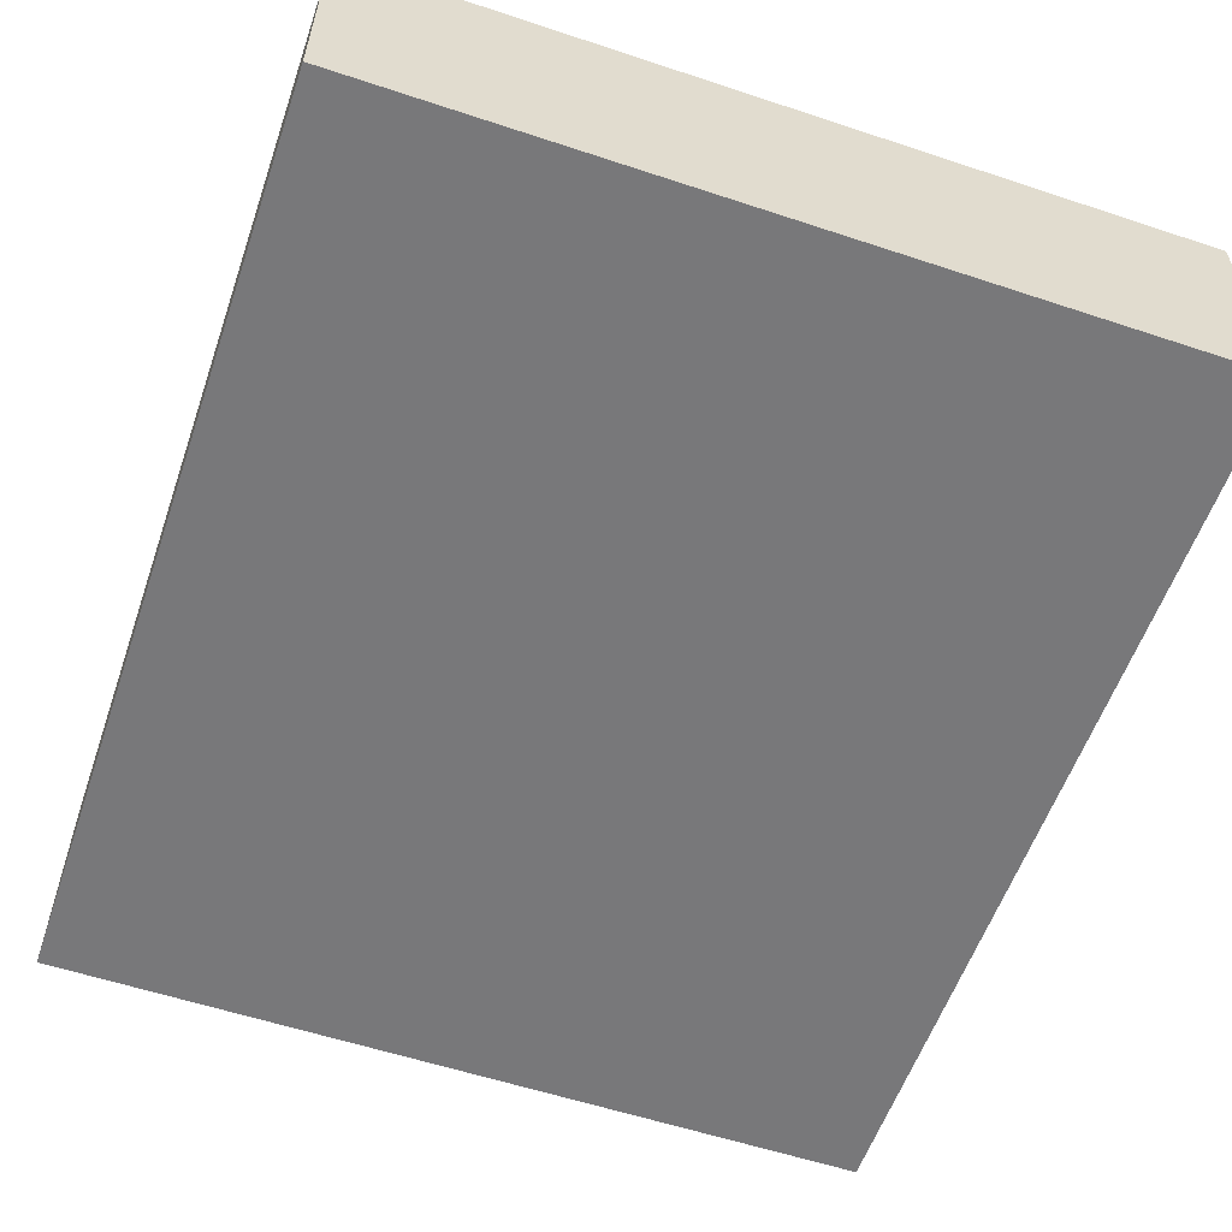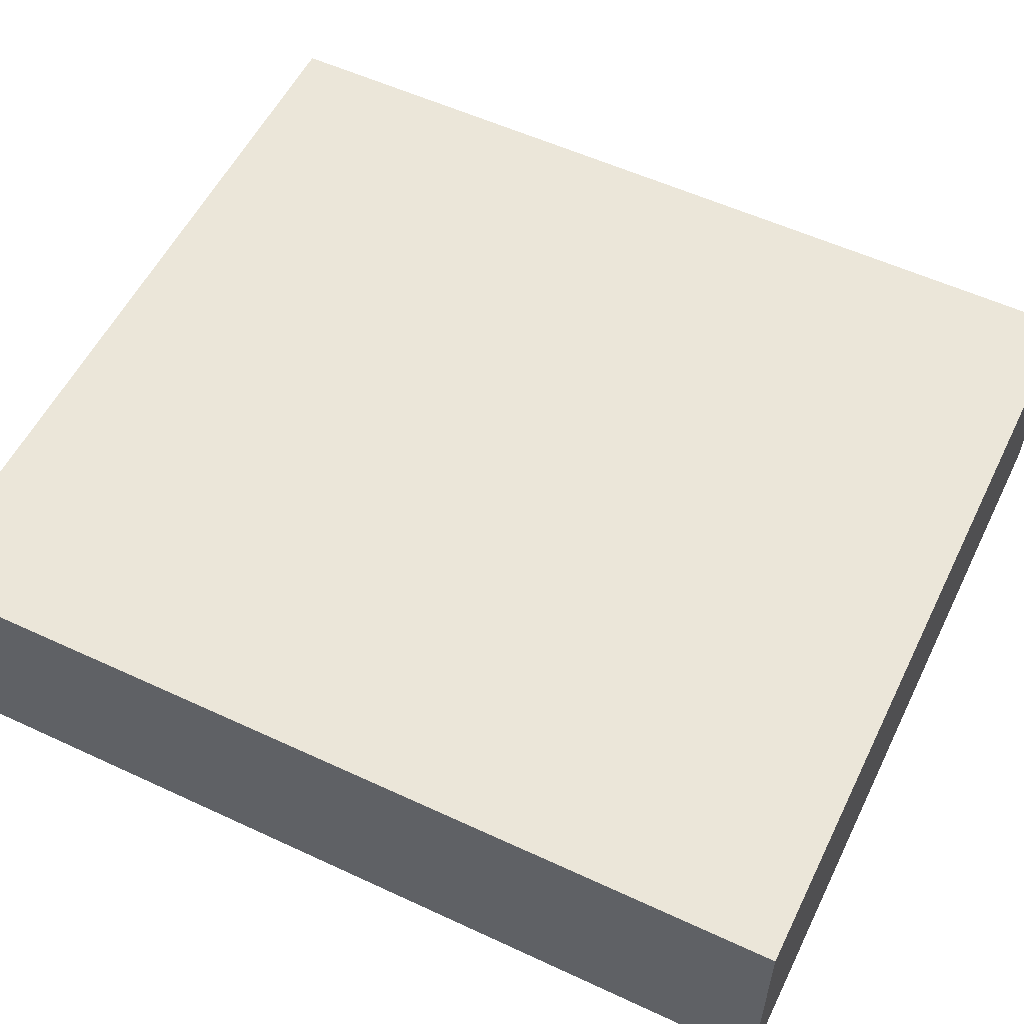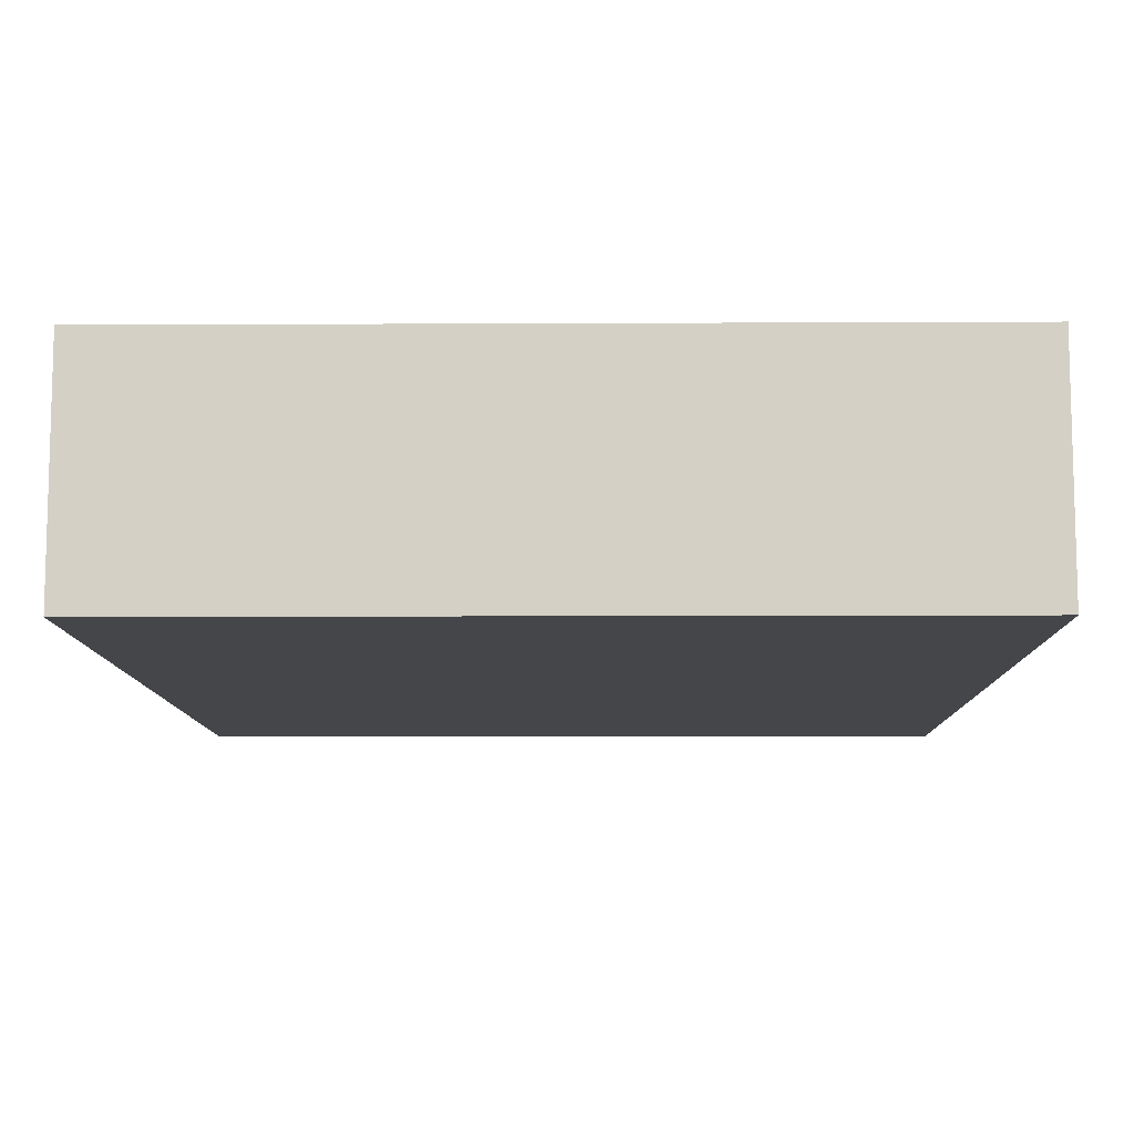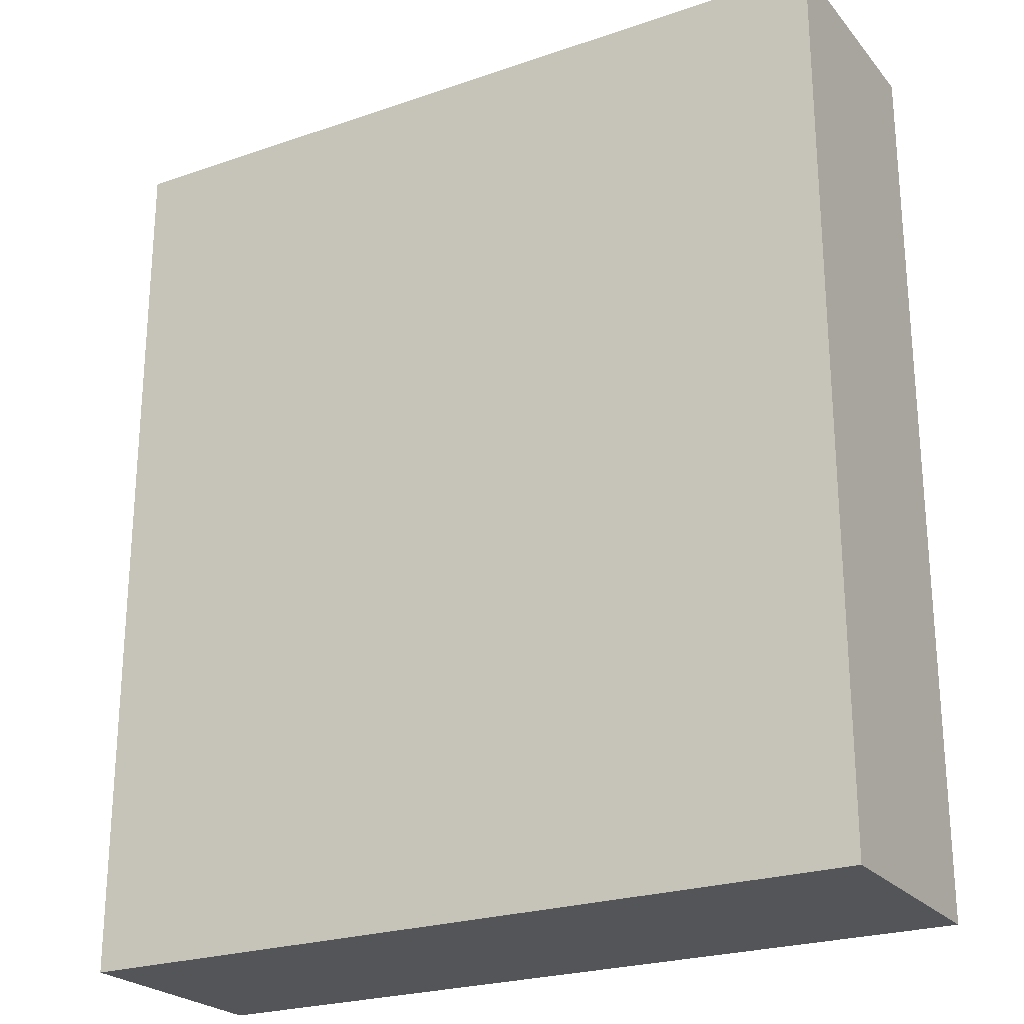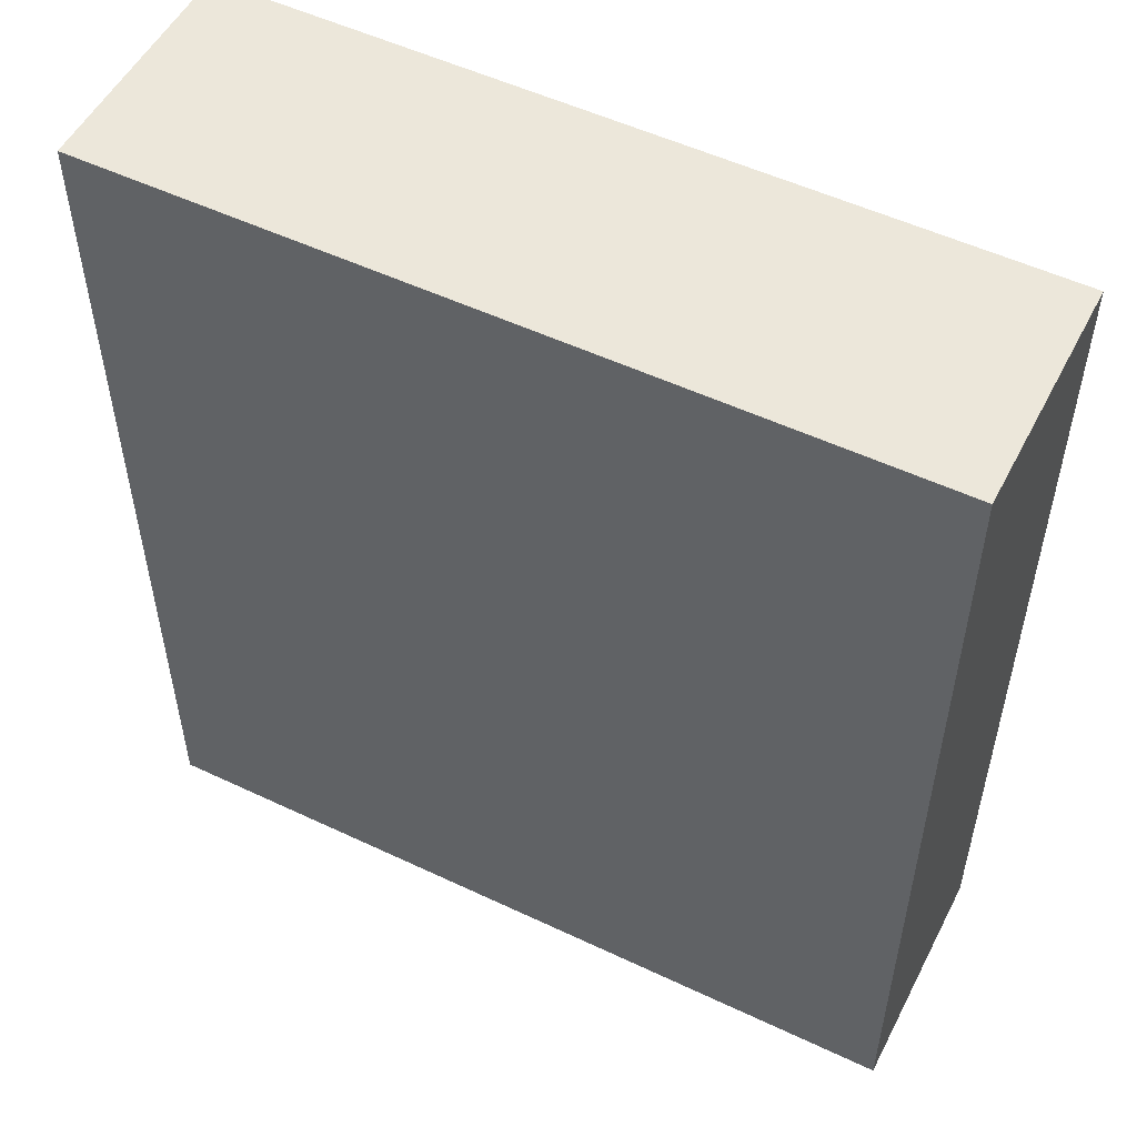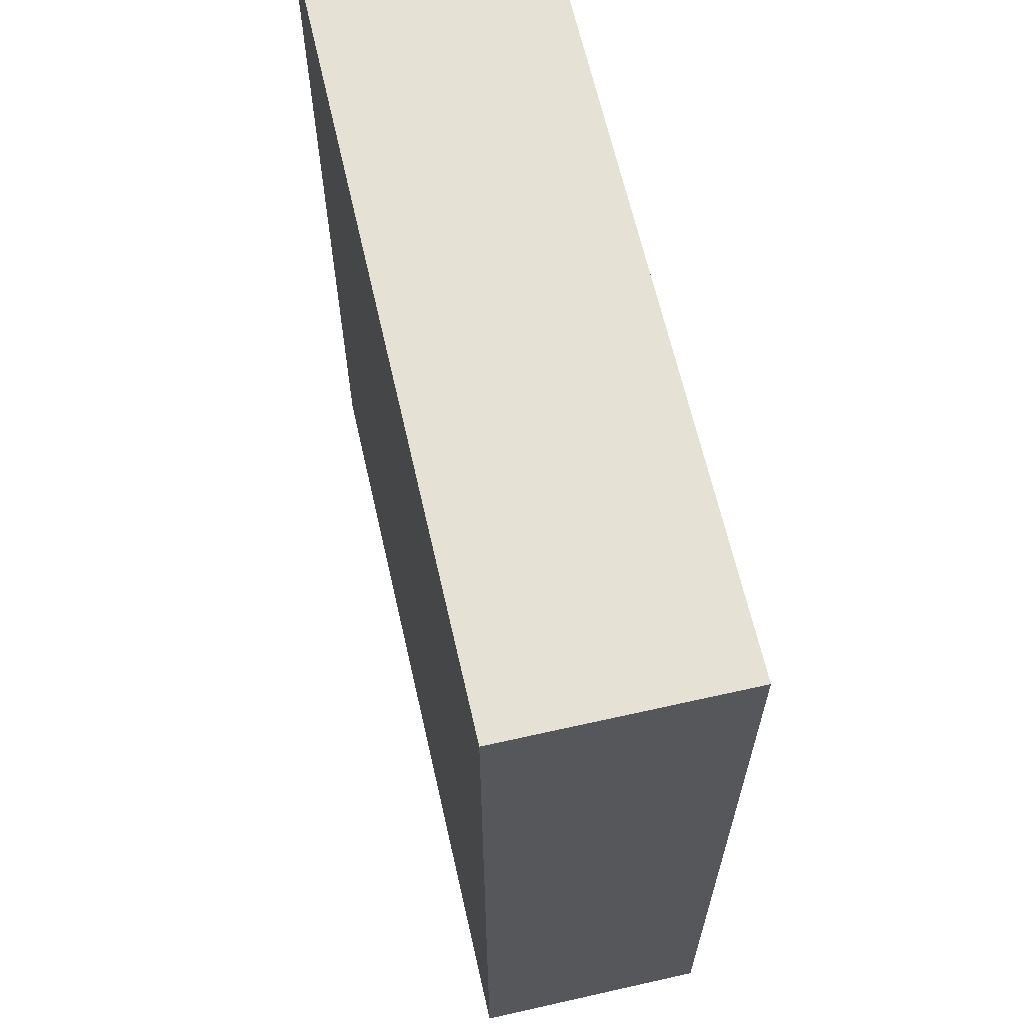
<metadata>
{"format":"obj","ext":"obj","renderer":"f3d","projection":"perspective","resolution":1024,"background":"white","views":[{"elev":-57.5,"azim":161.0,"up":"+Y"},{"elev":55.8,"azim":-64.0,"up":"+Y"},{"elev":-9.8,"azim":-179.3,"up":"+Y"},{"elev":-24.0,"azim":29.7,"up":"+Z"},{"elev":52.9,"azim":26.9,"up":"+Z"},{"elev":64.6,"azim":-102.8,"up":"+Z"}]}
</metadata>
<code>
o Cube
v -15.5 0 17.7
v -15.5 4.819 17.7
v -15.5 0 -1
v -15.5 4.819 -1
v 1 0 17.7
v 1 4.819 17.7
v 1 0 -1
v 1 4.819 -1
f 3 2 1
f 7 4 3
f 5 8 7
f 1 6 5
f 1 7 3
f 6 4 8
f 3 4 2
f 7 8 4
f 5 6 8
f 1 2 6
f 1 5 7
f 6 2 4

</code>
